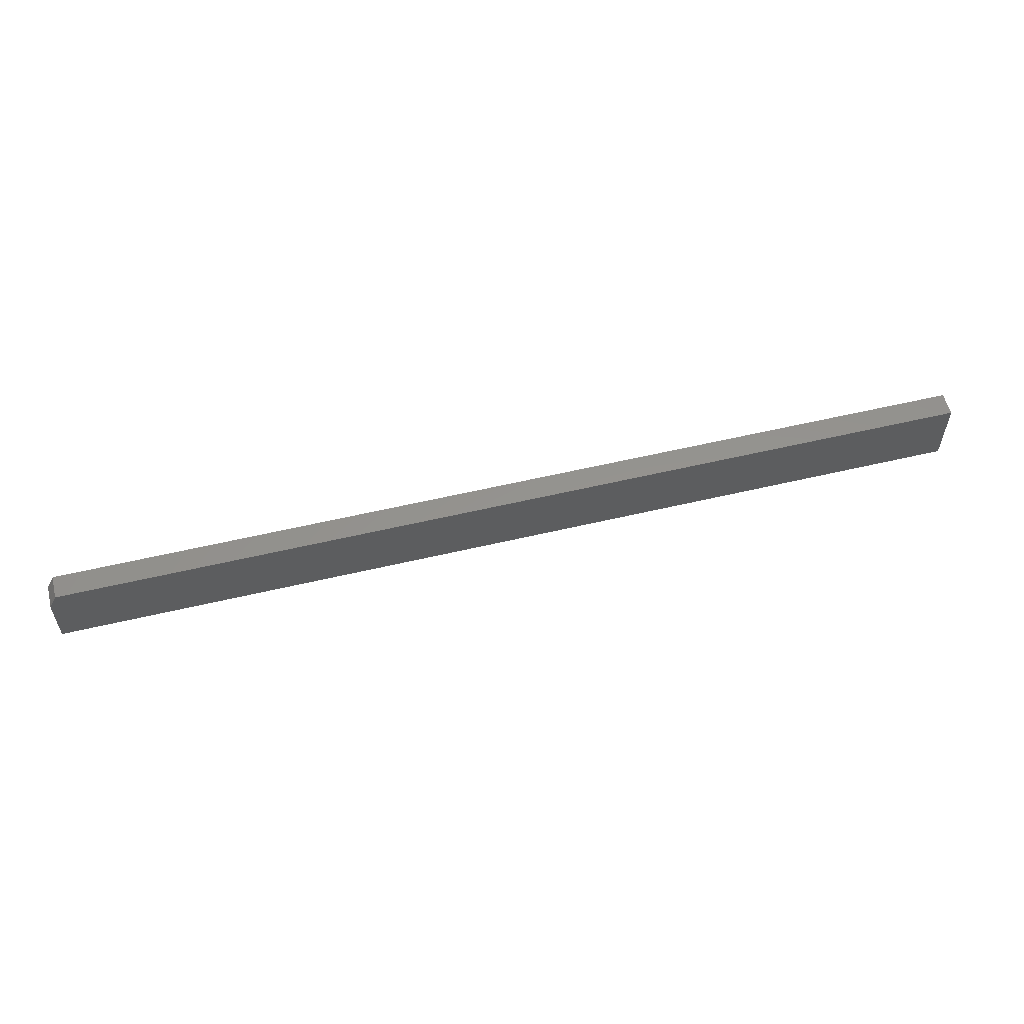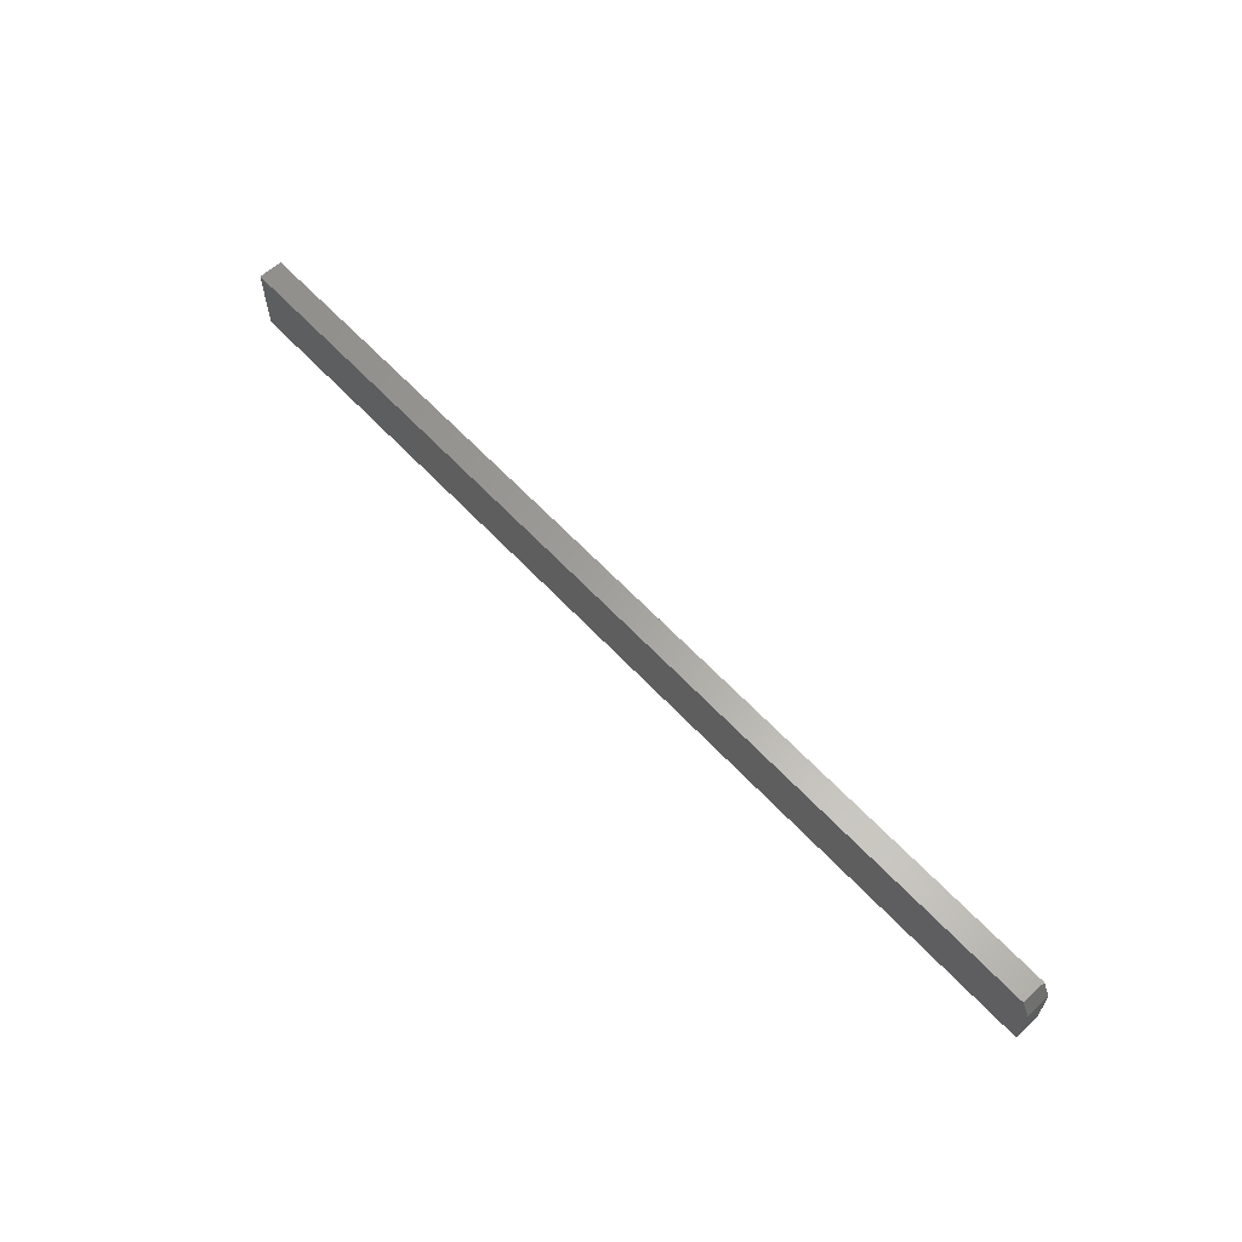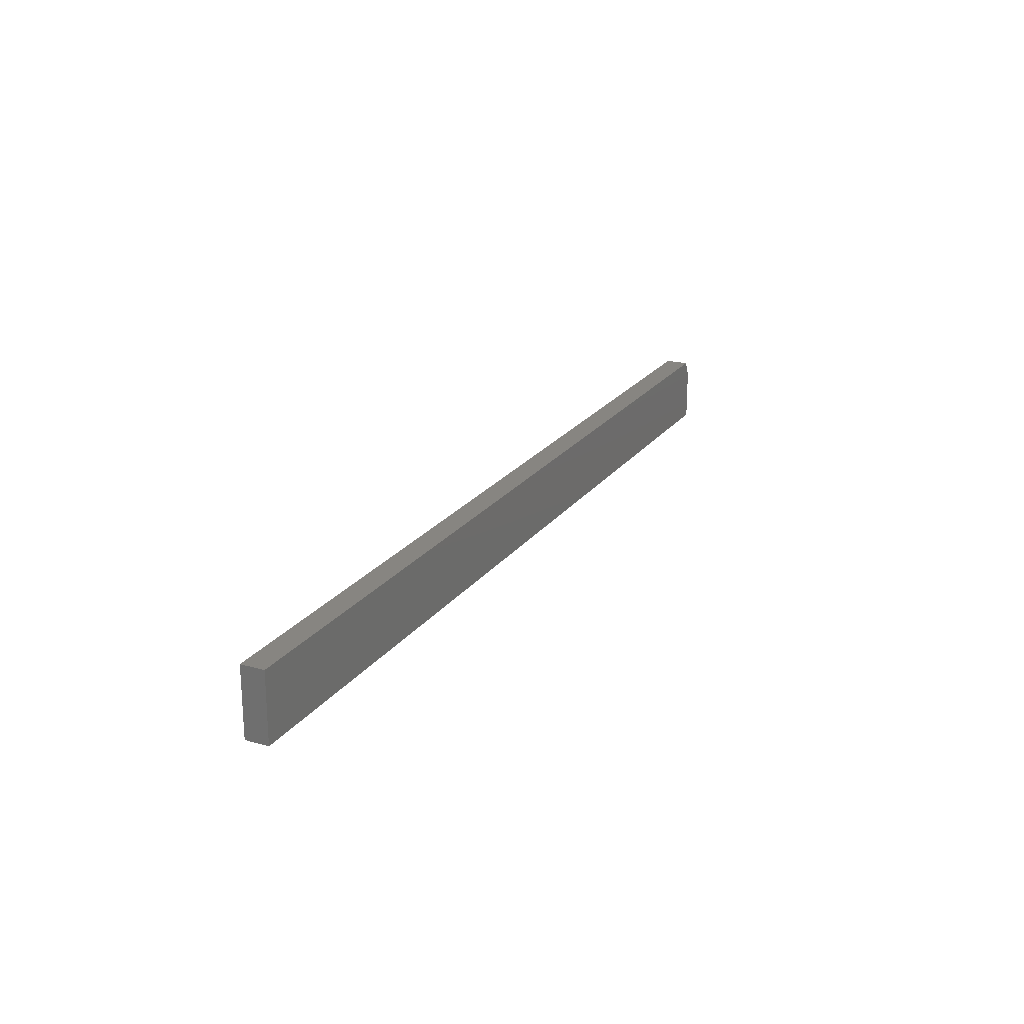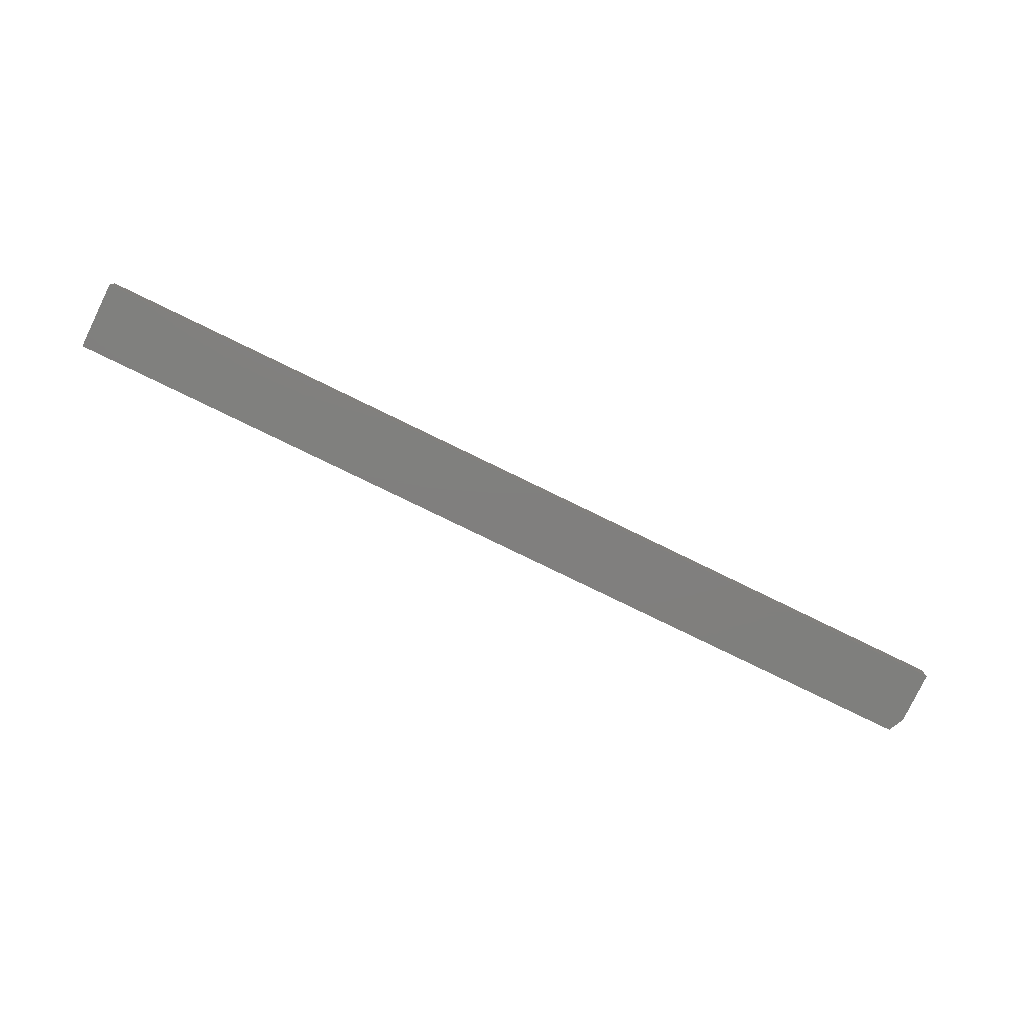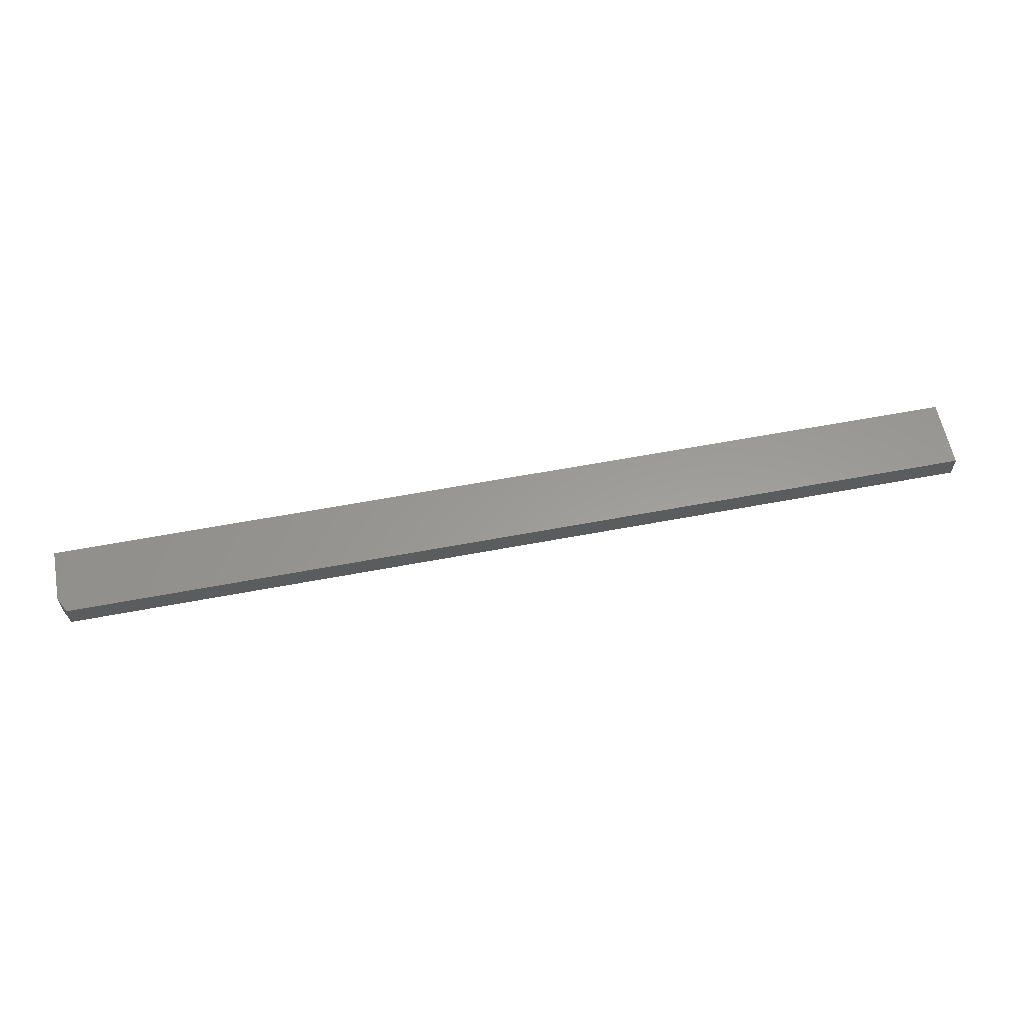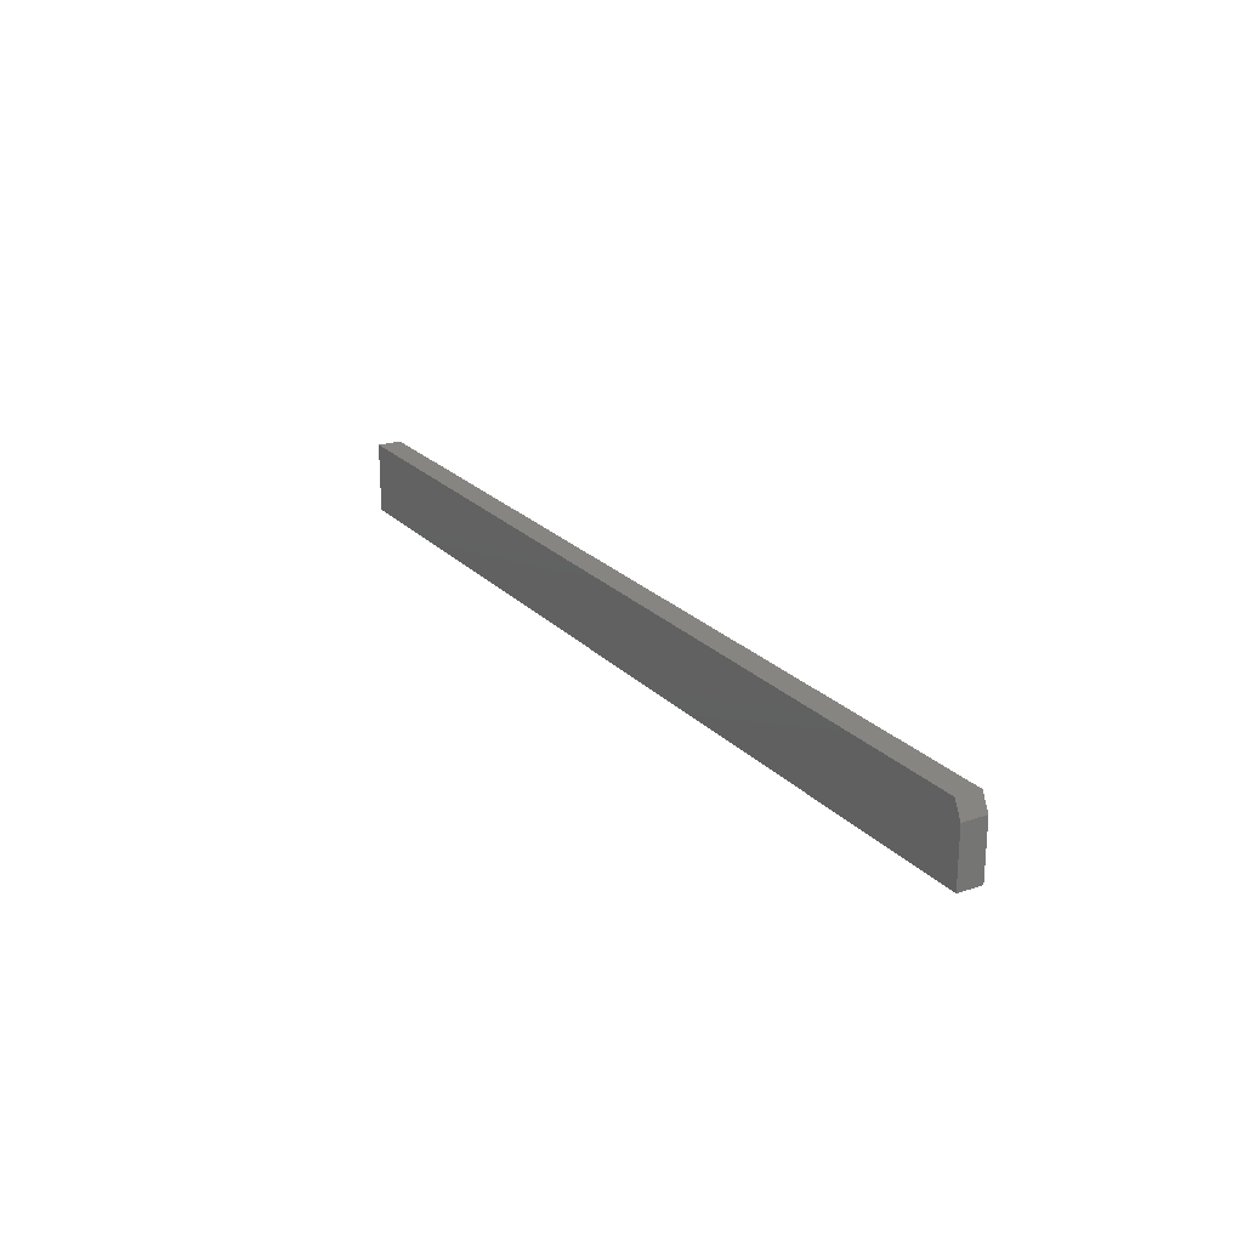
<metadata>
{"format":"stl","ext":"stl","renderer":"f3d","projection":"perspective","resolution":1024,"background":"white","views":[{"elev":56.7,"azim":-13.9,"up":"+Z"},{"elev":61.8,"azim":-132.8,"up":"+Z"},{"elev":21.8,"azim":116.3,"up":"+Z"},{"elev":-79.5,"azim":154.1,"up":"+Y"},{"elev":59.8,"azim":-11.0,"up":"+Y"},{"elev":21.6,"azim":-120.2,"up":"+Z"}]}
</metadata>
<code>
# stl→obj: 10 verts, 16 faces
v -0.1797 -0.02344 0.007812
v 0.75 -0.02344 0.007812
v -0.1797 -0.02344 0.06069
v 0.75 -0.02344 0.07632
v -0.1719 -0.02344 0.07632
v -0.1719 4.593e-18 0.07632
v 0.75 5.577e-17 0.07632
v -0.1797 3.211e-18 0.06069
v 0.75 5.161e-17 0.007812
v -0.1797 0 0.007812
f 1 2 3
f 3 2 4
f 3 4 5
f 6 7 8
f 8 7 9
f 8 9 10
f 3 8 1
f 1 8 10
f 4 7 5
f 5 7 6
f 5 6 3
f 3 6 8
f 2 9 4
f 4 9 7
f 1 10 2
f 2 10 9

</code>
